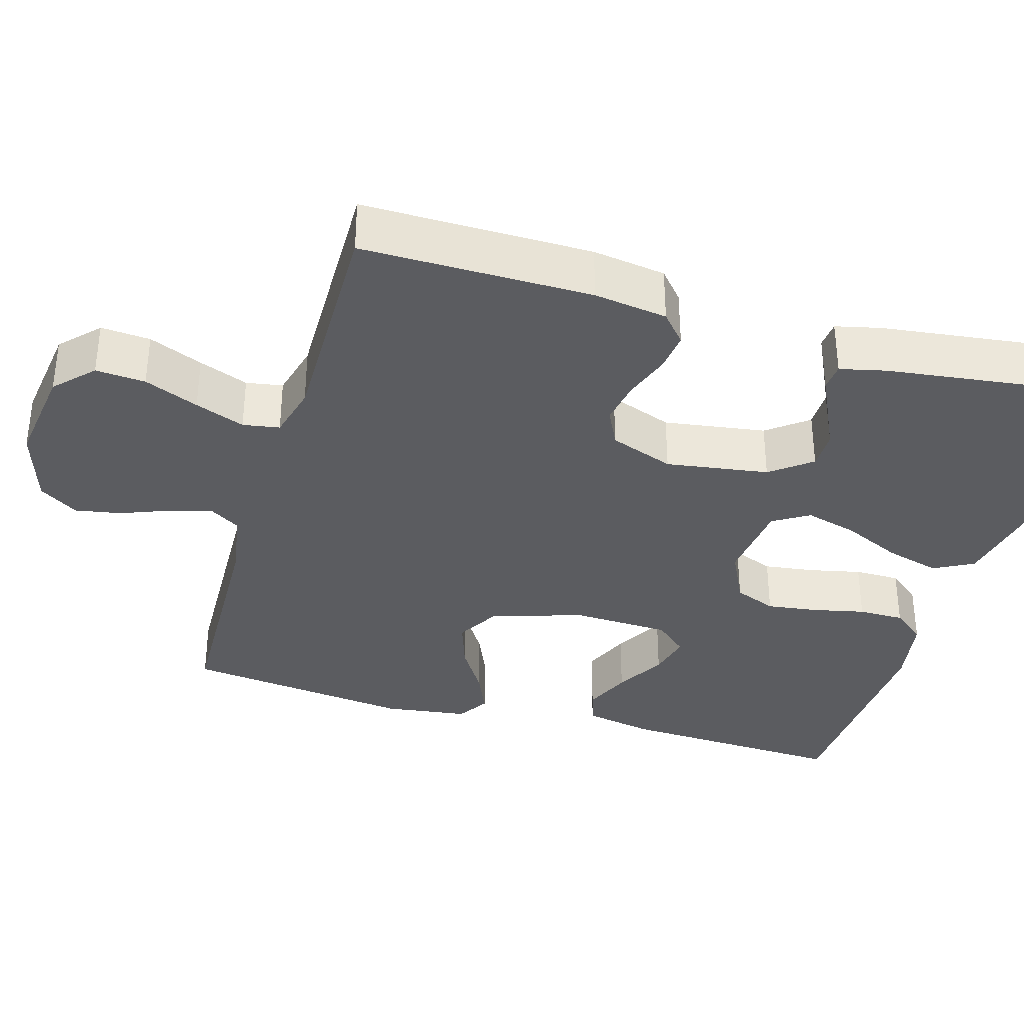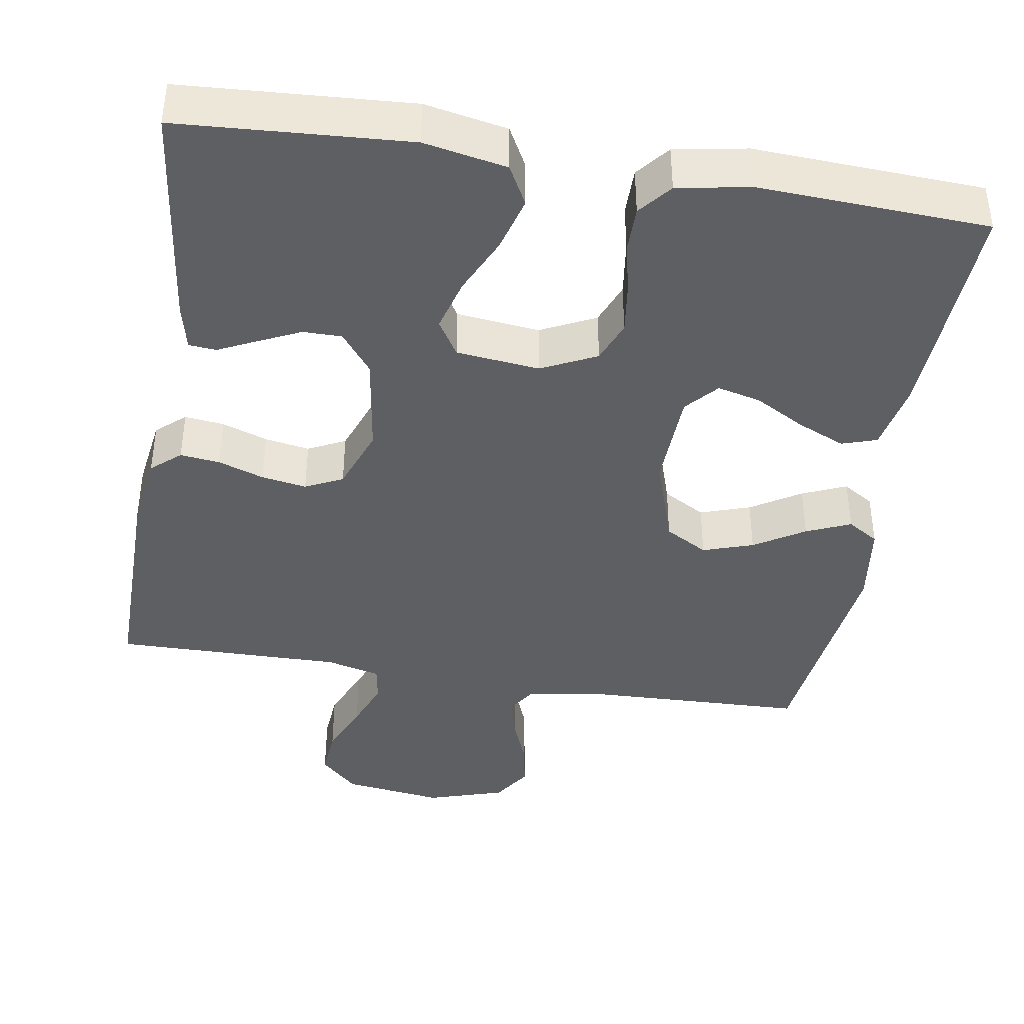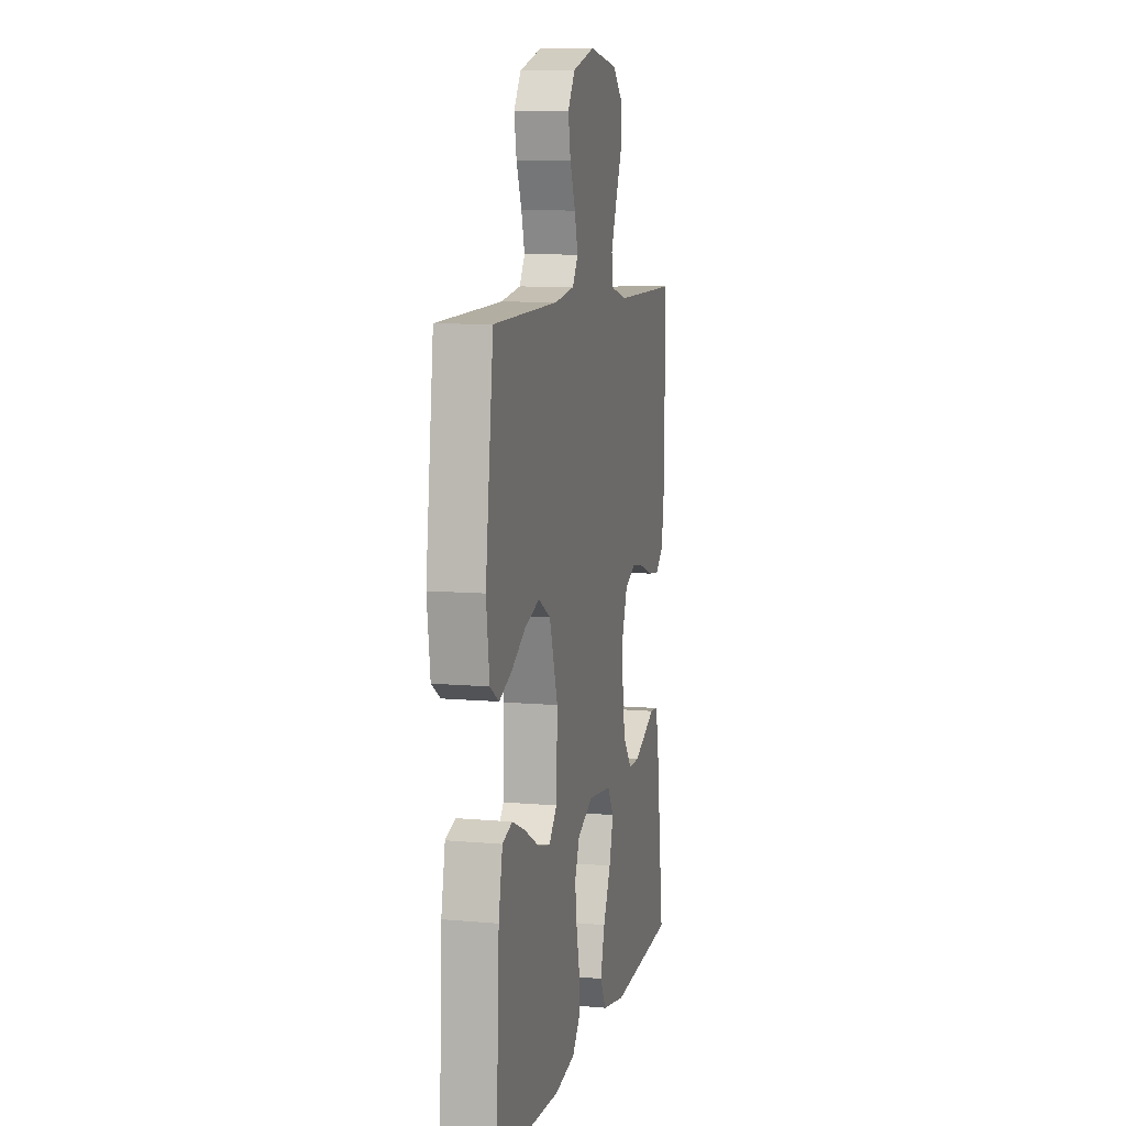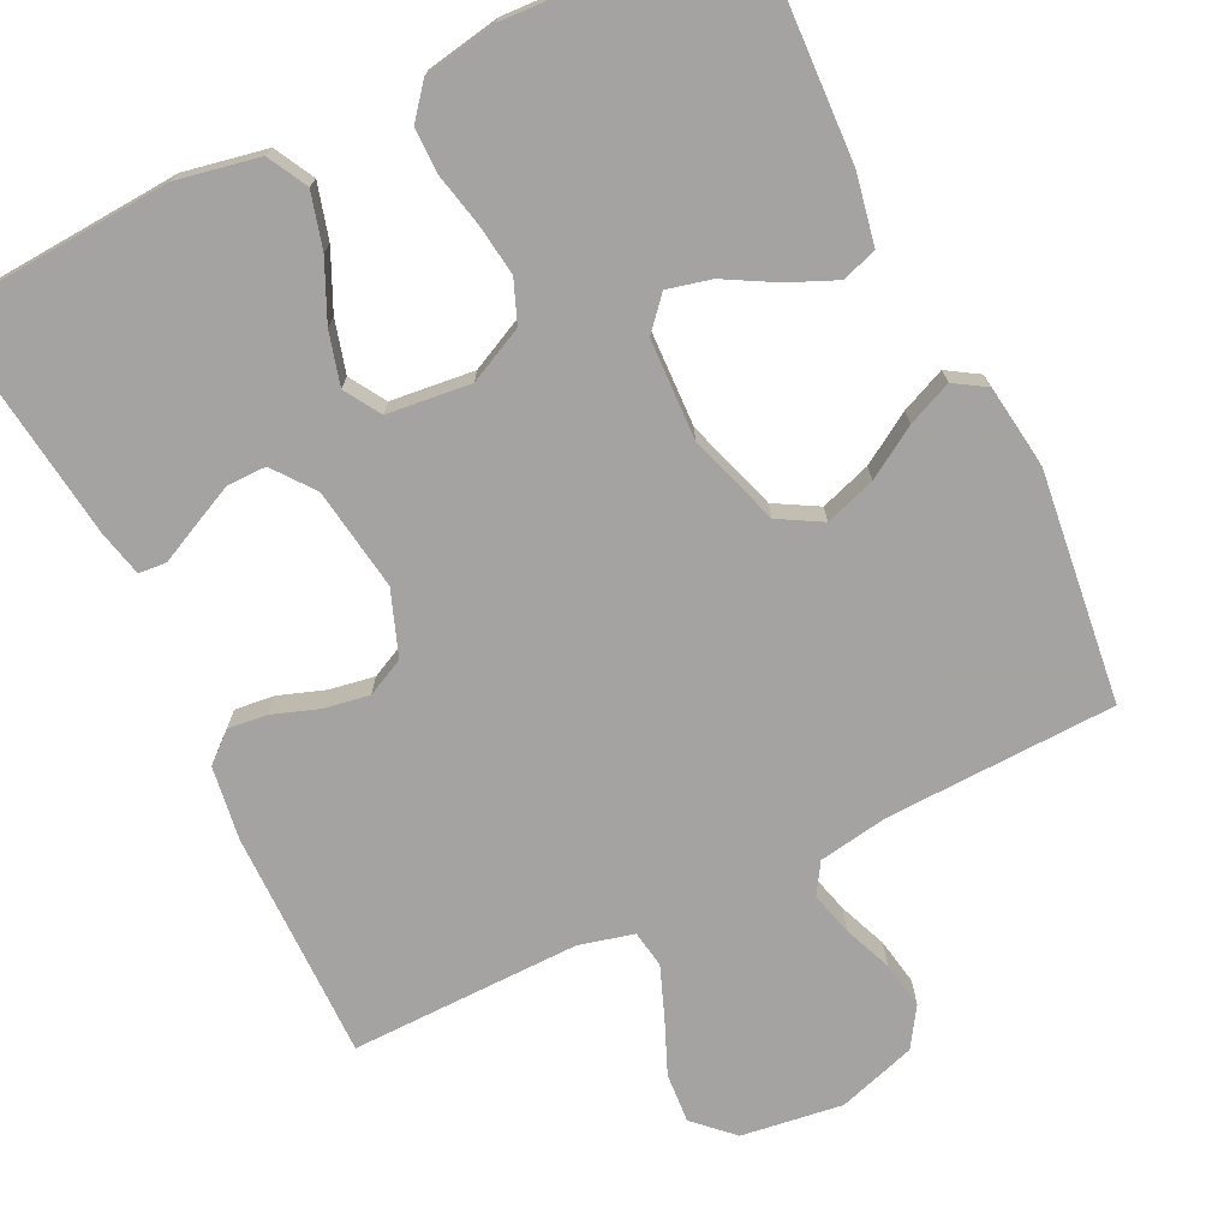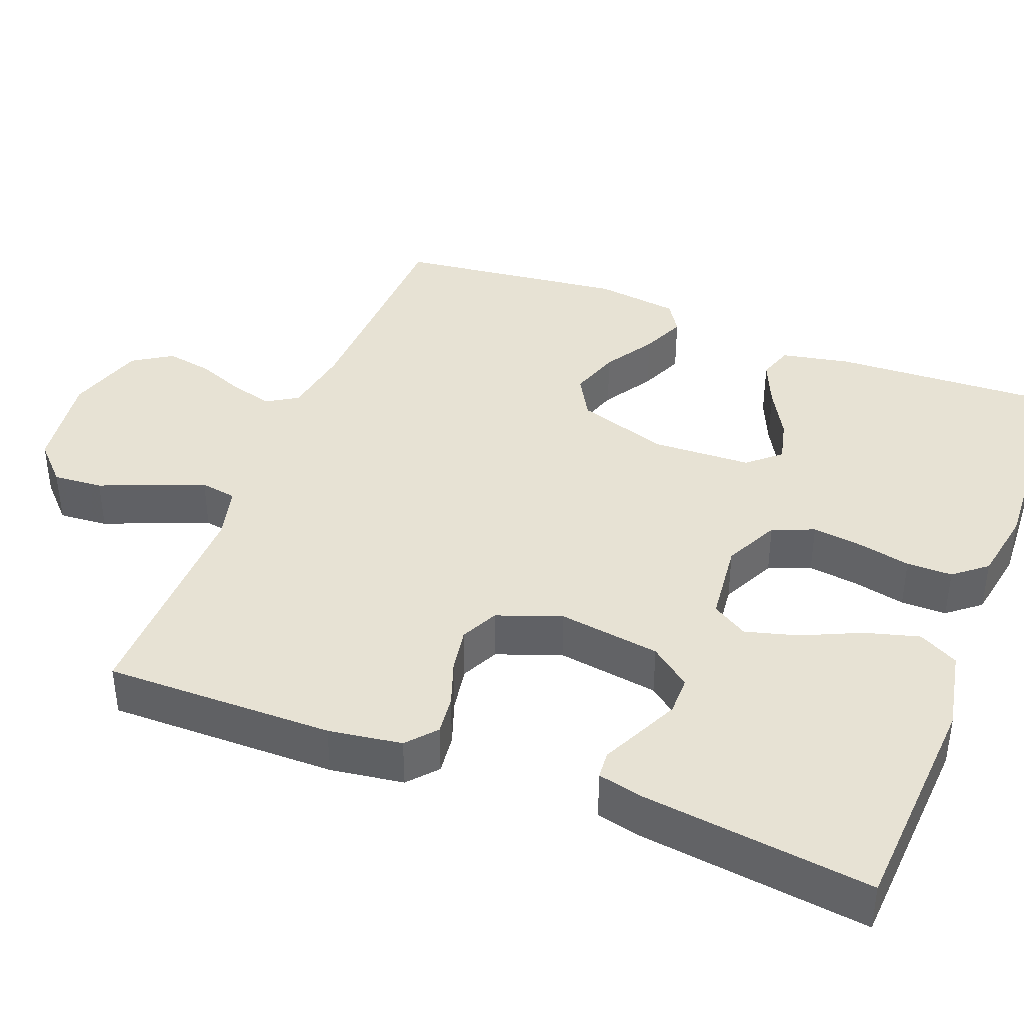
<metadata>
{"format":"obj","ext":"obj","renderer":"f3d","projection":"perspective","resolution":1024,"background":"white","views":[{"elev":-35.1,"azim":73.7,"up":"+Y"},{"elev":-40.8,"azim":170.7,"up":"+Y"},{"elev":8.9,"azim":-76.5,"up":"+Z"},{"elev":-73.1,"azim":-154.0,"up":"+Y"},{"elev":39.9,"azim":111.2,"up":"+Y"}]}
</metadata>
<code>
v 0.5 0.07 0.5
v 0.498 0.07 0.2
v 0.484 0.07 0.104
v 0.446 0.07 0.071
v 0.394 0.07 0.077
v 0.334 0.07 0.098
v 0.275 0.07 0.108
v 0.226 0.07 0.084
v 0.195 0.07 0
v 0.215 0.07 -0.134
v 0.256 0.07 -0.187
v 0.307 0.07 -0.187
v 0.362 0.07 -0.161
v 0.412 0.07 -0.137
v 0.448 0.07 -0.14
v 0.462 0.07 -0.2
v 0.5 0.07 -0.5
v 0.2 0.07 -0.519
v 0.092 0.07 -0.498
v 0.064 0.07 -0.446
v 0.084 0.07 -0.374
v 0.119 0.07 -0.298
v 0.138 0.07 -0.229
v 0.109 0.07 -0.182
v 0 0.07 -0.17
v -0.072 0.07 -0.205
v -0.094 0.07 -0.26
v -0.085 0.07 -0.327
v -0.07 0.07 -0.395
v -0.07 0.07 -0.455
v -0.105 0.07 -0.498
v -0.2 0.07 -0.515
v -0.5 0.07 -0.5
v -0.486 0.07 -0.2
v -0.468 0.07 -0.109
v -0.422 0.07 -0.094
v -0.36 0.07 -0.121
v -0.294 0.07 -0.158
v -0.237 0.07 -0.172
v -0.2 0.07 -0.13
v -0.195 0.07 0
v -0.234 0.07 0.12
v -0.29 0.07 0.152
v -0.356 0.07 0.13
v -0.422 0.07 0.089
v -0.48 0.07 0.064
v -0.521 0.07 0.09
v -0.536 0.07 0.2
v -0.5 0.07 0.5
v -0.2 0.07 0.51
v -0.109 0.07 0.525
v -0.084 0.07 0.565
v -0.099 0.07 0.621
v -0.124 0.07 0.684
v -0.135 0.07 0.745
v -0.102 0.07 0.796
v 0 0.07 0.828
v 0.132 0.07 0.81
v 0.181 0.07 0.763
v 0.176 0.07 0.698
v 0.146 0.07 0.627
v 0.121 0.07 0.562
v 0.129 0.07 0.514
v 0.2 0.07 0.496
v 0.5 0 0.5
v 0.498 0 0.2
v 0.484 0 0.104
v 0.446 0 0.071
v 0.394 0 0.077
v 0.334 0 0.098
v 0.275 0 0.108
v 0.226 0 0.084
v 0.195 0 0
v 0.215 0 -0.134
v 0.256 0 -0.187
v 0.307 0 -0.187
v 0.362 0 -0.161
v 0.412 0 -0.137
v 0.448 0 -0.14
v 0.462 0 -0.2
v 0.5 0 -0.5
v 0.2 0 -0.519
v 0.092 0 -0.498
v 0.064 0 -0.446
v 0.084 0 -0.374
v 0.119 0 -0.298
v 0.138 0 -0.229
v 0.109 0 -0.182
v 0 0 -0.17
v -0.072 0 -0.205
v -0.094 0 -0.26
v -0.085 0 -0.327
v -0.07 0 -0.395
v -0.07 0 -0.455
v -0.105 0 -0.498
v -0.2 0 -0.515
v -0.5 0 -0.5
v -0.486 0 -0.2
v -0.468 0 -0.109
v -0.422 0 -0.094
v -0.36 0 -0.121
v -0.294 0 -0.158
v -0.237 0 -0.172
v -0.2 0 -0.13
v -0.195 0 0
v -0.234 0 0.12
v -0.29 0 0.152
v -0.356 0 0.13
v -0.422 0 0.089
v -0.48 0 0.064
v -0.521 0 0.09
v -0.536 0 0.2
v -0.5 0 0.5
v -0.2 0 0.51
v -0.109 0 0.525
v -0.084 0 0.565
v -0.099 0 0.621
v -0.124 0 0.684
v -0.135 0 0.745
v -0.102 0 0.796
v 0 0 0.828
v 0.132 0 0.81
v 0.181 0 0.763
v 0.176 0 0.698
v 0.146 0 0.627
v 0.121 0 0.562
v 0.129 0 0.514
v 0.2 0 0.496
f 59 60 61
f 58 59 61
f 57 58 61
f 56 57 61
f 55 56 61
f 54 55 61
f 53 54 61
f 52 53 61 62
f 51 52 62 63
f 48 49 50
f 47 48 50
f 46 47 50
f 45 46 50
f 44 45 50
f 51 63 64
f 50 51 64
f 44 50 64
f 43 44 64
f 36 37 38
f 35 36 38
f 34 35 38
f 33 34 38
f 32 33 38
f 31 32 38
f 30 31 38
f 29 30 38
f 28 29 38
f 27 28 38 39
f 26 27 39 40
f 20 21 22
f 19 20 22
f 18 19 22
f 17 18 22
f 16 17 22
f 15 16 22
f 14 15 22
f 13 14 22
f 12 13 22
f 11 12 22 23
f 10 11 23 24
f 4 5 6
f 3 4 6
f 2 3 6
f 1 2 6
f 64 1 6
f 64 6 7
f 64 7 8
f 43 64 8
f 42 43 8
f 41 42 8 9
f 40 41 9
f 26 40 9
f 25 26 9
f 9 10 24 25
f 125 124 123
f 125 123 122
f 125 122 121
f 125 121 120
f 125 120 119
f 125 119 118
f 125 118 117
f 126 125 117 116
f 127 126 116 115
f 114 113 112
f 114 112 111
f 114 111 110
f 114 110 109
f 114 109 108
f 128 127 115
f 128 115 114
f 128 114 108
f 128 108 107
f 102 101 100
f 102 100 99
f 102 99 98
f 102 98 97
f 102 97 96
f 102 96 95
f 102 95 94
f 102 94 93
f 102 93 92
f 103 102 92 91
f 104 103 91 90
f 86 85 84
f 86 84 83
f 86 83 82
f 86 82 81
f 86 81 80
f 86 80 79
f 86 79 78
f 86 78 77
f 86 77 76
f 87 86 76 75
f 88 87 75 74
f 70 69 68
f 70 68 67
f 70 67 66
f 70 66 65
f 70 65 128
f 71 70 128
f 72 71 128
f 72 128 107
f 72 107 106
f 73 72 106 105
f 73 105 104
f 73 104 90
f 73 90 89
f 89 88 74 73
f 1 65 66 2
f 2 66 67 3
f 3 67 68 4
f 4 68 69 5
f 5 69 70 6
f 6 70 71 7
f 7 71 72 8
f 8 72 73 9
f 9 73 74 10
f 10 74 75 11
f 11 75 76 12
f 12 76 77 13
f 13 77 78 14
f 14 78 79 15
f 15 79 80 16
f 16 80 81 17
f 17 81 82 18
f 18 82 83 19
f 19 83 84 20
f 20 84 85 21
f 21 85 86 22
f 22 86 87 23
f 23 87 88 24
f 24 88 89 25
f 25 89 90 26
f 26 90 91 27
f 27 91 92 28
f 28 92 93 29
f 29 93 94 30
f 30 94 95 31
f 31 95 96 32
f 32 96 97 33
f 33 97 98 34
f 34 98 99 35
f 35 99 100 36
f 36 100 101 37
f 37 101 102 38
f 38 102 103 39
f 39 103 104 40
f 40 104 105 41
f 41 105 106 42
f 42 106 107 43
f 43 107 108 44
f 44 108 109 45
f 45 109 110 46
f 46 110 111 47
f 47 111 112 48
f 48 112 113 49
f 49 113 114 50
f 50 114 115 51
f 51 115 116 52
f 52 116 117 53
f 53 117 118 54
f 54 118 119 55
f 55 119 120 56
f 56 120 121 57
f 57 121 122 58
f 58 122 123 59
f 59 123 124 60
f 60 124 125 61
f 61 125 126 62
f 62 126 127 63
f 63 127 128 64
f 64 128 65 1

</code>
